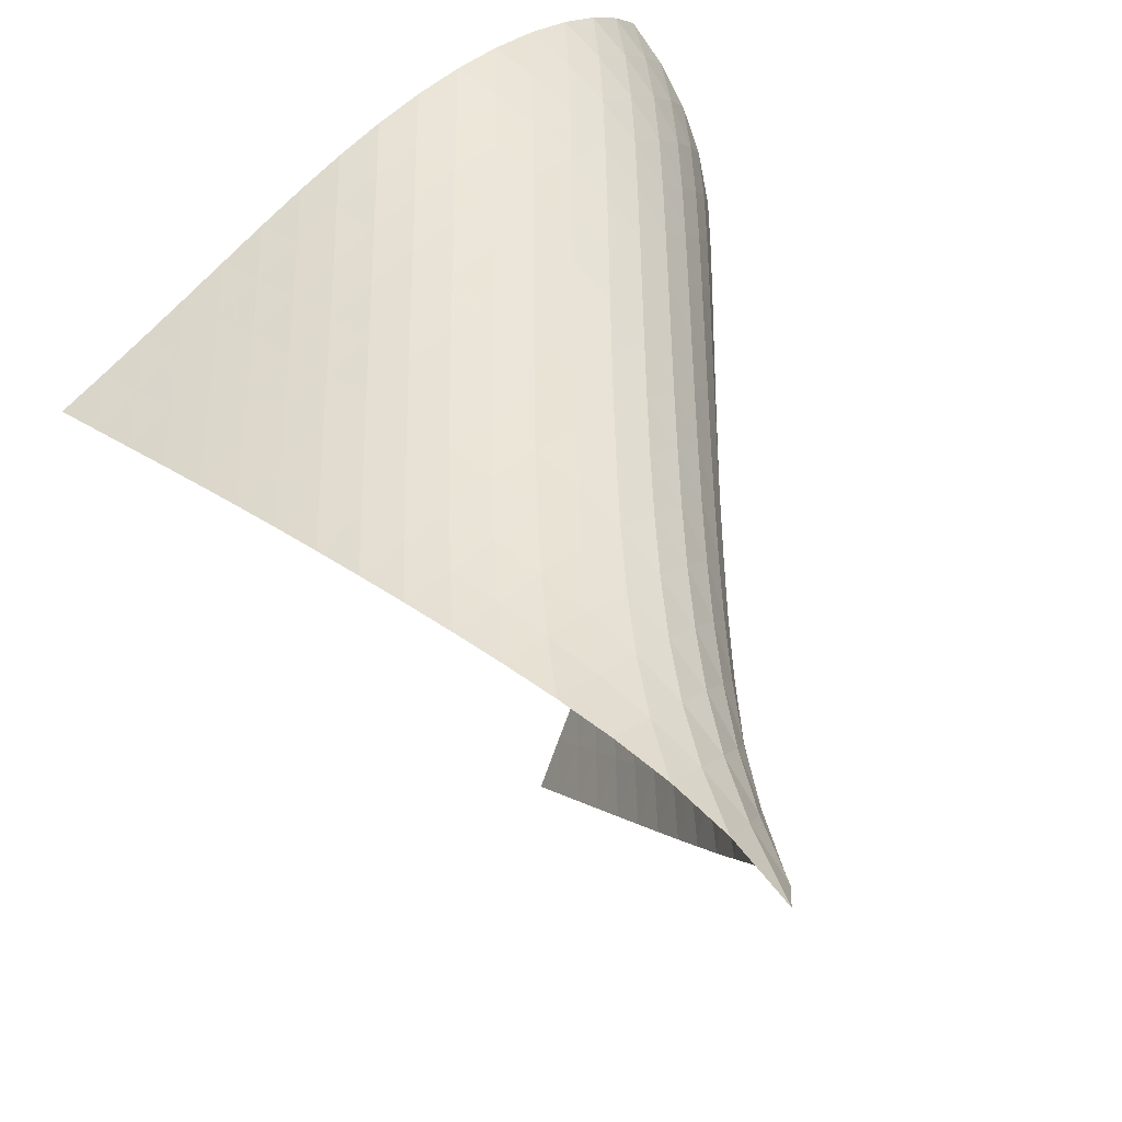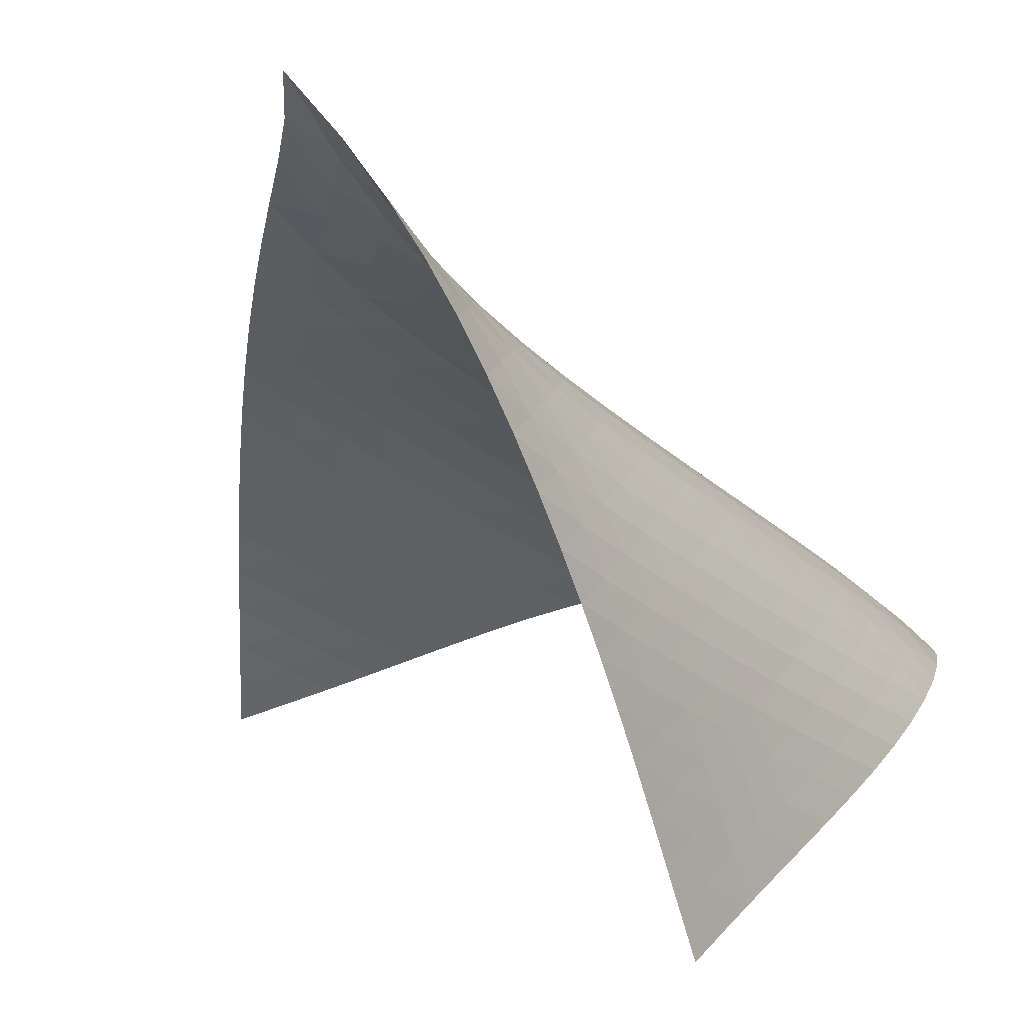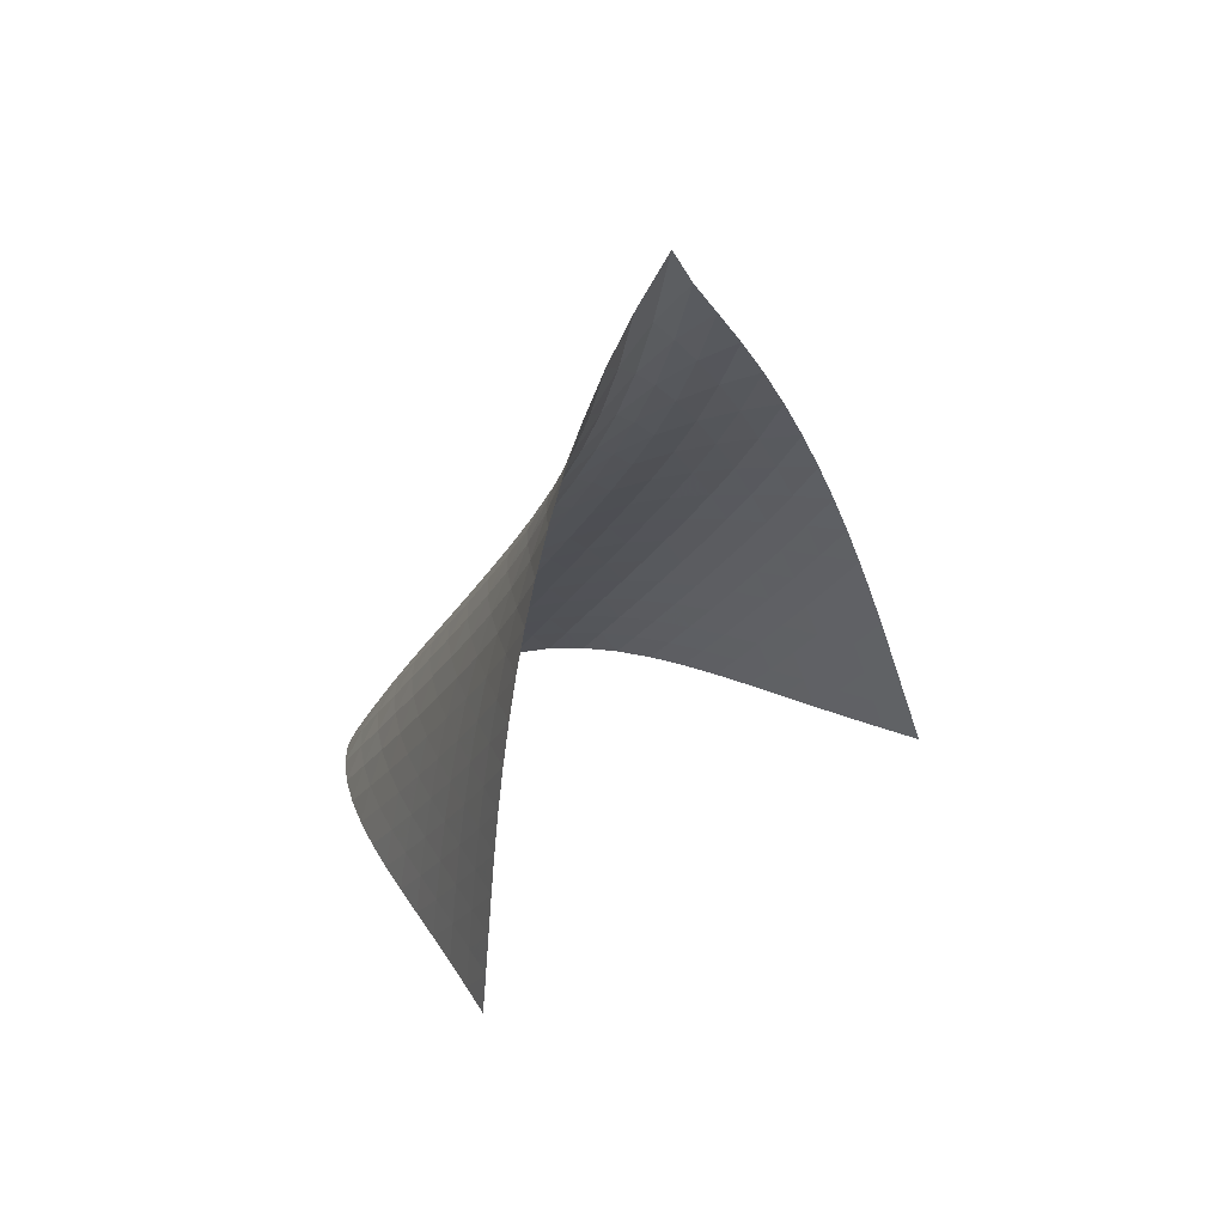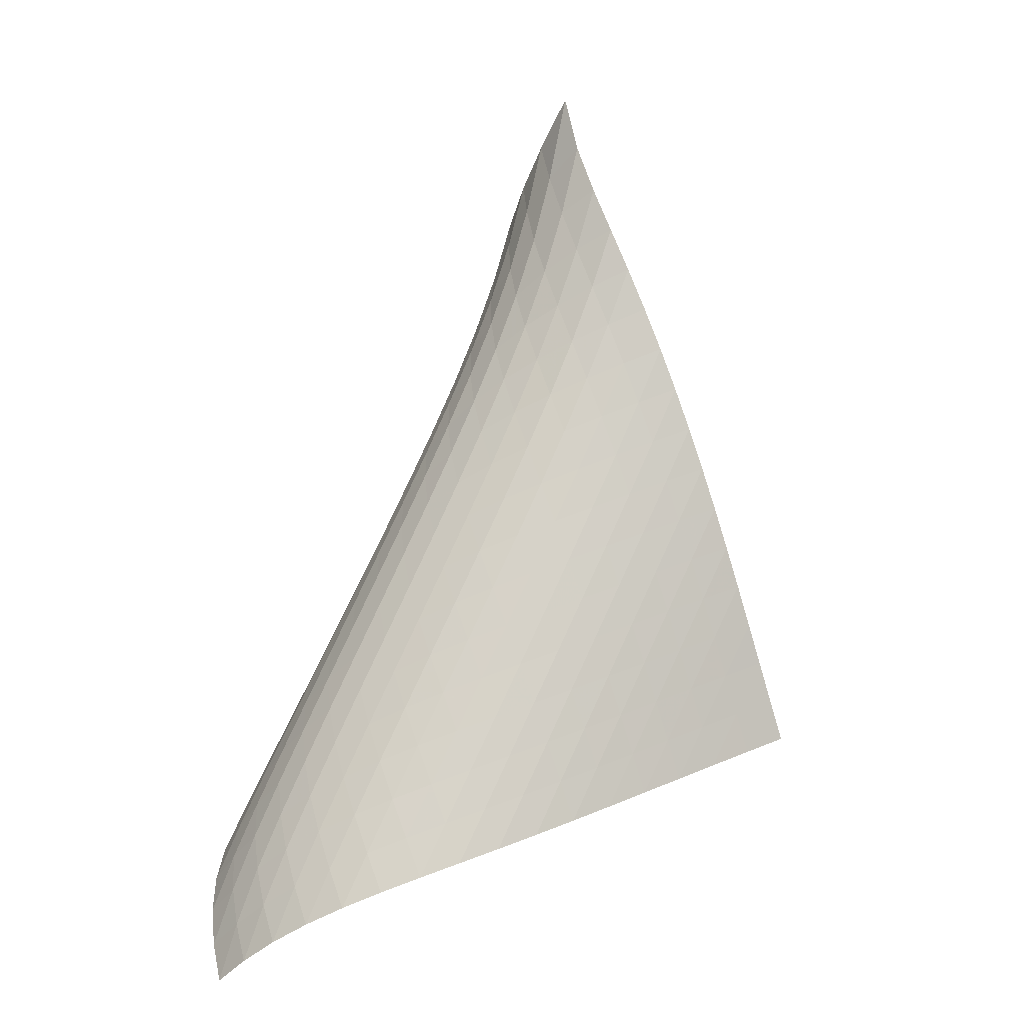
<metadata>
{"format":"obj","ext":"obj","renderer":"f3d","projection":"perspective","resolution":1024,"background":"white","views":[{"elev":22.2,"azim":155.2,"up":"+Z"},{"elev":-53.1,"azim":-166.1,"up":"+Z"},{"elev":43.3,"azim":96.0,"up":"+Y"},{"elev":10.0,"azim":6.3,"up":"+Y"}]}
</metadata>
<code>
v -6.504 -0.04511 6.504
v -1.763 -13 9.17
v -9.17 -13 1.763
v -12.77 -17.27 12.77
v -9.128 -12.22 1.998
v -9.088 -11.43 2.231
v -9.047 -10.65 2.465
v -9.002 -9.855 2.703
v -8.946 -9.061 2.948
v -8.878 -8.264 3.203
v -8.794 -7.465 3.47
v -8.693 -6.665 3.751
v -8.571 -5.864 4.049
v -8.425 -5.065 4.366
v -8.249 -4.268 4.703
v -8.037 -3.475 5.063
v -7.776 -2.683 5.441
v -7.452 -1.883 5.828
v -7.039 -1.038 6.2
v -6.2 -1.038 7.039
v -5.828 -1.883 7.452
v -5.441 -2.683 7.776
v -5.063 -3.475 8.037
v -4.703 -4.268 8.249
v -4.366 -5.065 8.425
v -4.049 -5.864 8.571
v -3.751 -6.665 8.693
v -3.47 -7.465 8.794
v -3.203 -8.264 8.878
v -2.948 -9.061 8.946
v -2.703 -9.855 9.002
v -2.465 -10.65 9.047
v -2.231 -11.43 9.088
v -1.998 -12.22 9.128
v -2.447 -13.18 9.57
v -3.127 -13.36 9.977
v -3.804 -13.55 10.39
v -4.479 -13.73 10.81
v -5.156 -13.91 11.23
v -5.84 -14.09 11.64
v -6.533 -14.28 12.03
v -7.241 -14.47 12.39
v -7.963 -14.68 12.71
v -8.699 -14.91 12.97
v -9.443 -15.18 13.15
v -10.18 -15.48 13.26
v -10.9 -15.85 13.27
v -11.58 -16.27 13.18
v -12.21 -16.75 13.02
v -13.02 -16.75 12.21
v -13.18 -16.27 11.58
v -13.27 -15.85 10.9
v -13.26 -15.48 10.18
v -13.15 -15.18 9.443
v -12.97 -14.91 8.699
v -12.71 -14.68 7.963
v -12.39 -14.47 7.241
v -12.03 -14.28 6.533
v -11.64 -14.09 5.84
v -11.23 -13.91 5.156
v -10.81 -13.73 4.479
v -10.39 -13.55 3.804
v -9.977 -13.36 3.127
v -9.57 -13.18 2.447
v -6.799 -1.659 6.799
v -7.31 -2.366 6.493
v -7.734 -3.089 6.148
v -8.082 -3.828 5.793
v -8.368 -4.58 5.443
v -8.604 -5.345 5.105
v -8.8 -6.119 4.784
v -8.962 -6.899 4.48
v -9.097 -7.684 4.191
v -9.208 -8.471 3.916
v -9.298 -9.259 3.653
v -9.371 -10.05 3.401
v -9.43 -10.84 3.157
v -9.48 -11.62 2.918
v -9.526 -12.4 2.682
v -6.493 -2.366 7.31
v -7.098 -2.933 7.098
v -7.626 -3.559 6.821
v -8.072 -4.226 6.506
v -8.443 -4.924 6.175
v -8.75 -5.648 5.844
v -9.003 -6.391 5.522
v -9.212 -7.147 5.212
v -9.384 -7.913 4.915
v -9.526 -8.686 4.632
v -9.641 -9.464 4.361
v -9.734 -10.24 4.101
v -9.809 -11.03 3.85
v -9.872 -11.81 3.606
v -9.927 -12.59 3.365
v -6.148 -3.089 7.734
v -6.821 -3.559 7.626
v -7.442 -4.088 7.442
v -7.989 -4.673 7.191
v -8.456 -5.306 6.896
v -8.847 -5.978 6.582
v -9.169 -6.682 6.263
v -9.434 -7.409 5.949
v -9.652 -8.153 5.645
v -9.83 -8.909 5.353
v -9.974 -9.675 5.073
v -10.09 -10.45 4.804
v -10.19 -11.22 4.545
v -10.26 -12 4.293
v -10.33 -12.77 4.047
v -5.793 -3.828 8.082
v -6.506 -4.226 8.072
v -7.191 -4.673 7.989
v -7.824 -5.176 7.824
v -8.387 -5.735 7.59
v -8.87 -6.347 7.309
v -9.275 -7.002 7.005
v -9.61 -7.691 6.692
v -9.885 -8.407 6.383
v -10.11 -9.143 6.082
v -10.29 -9.892 5.792
v -10.44 -10.65 5.513
v -10.56 -11.42 5.243
v -10.65 -12.19 4.983
v -10.74 -12.96 4.728
v -5.443 -4.58 8.368
v -6.175 -4.924 8.443
v -6.896 -5.306 8.456
v -7.59 -5.735 8.387
v -8.233 -6.22 8.233
v -8.806 -6.764 8.008
v -9.301 -7.362 7.736
v -9.717 -8.005 7.437
v -10.06 -8.685 7.129
v -10.34 -9.393 6.822
v -10.57 -10.12 6.521
v -10.76 -10.87 6.231
v -10.91 -11.62 5.95
v -11.03 -12.38 5.678
v -11.14 -13.14 5.414
v -5.105 -5.345 8.604
v -5.844 -5.648 8.75
v -6.582 -5.978 8.847
v -7.309 -6.347 8.87
v -8.008 -6.764 8.806
v -8.657 -7.239 8.657
v -9.237 -7.772 8.438
v -9.74 -8.36 8.171
v -10.17 -8.995 7.876
v -10.52 -9.668 7.569
v -10.81 -10.37 7.262
v -11.04 -11.09 6.961
v -11.23 -11.83 6.668
v -11.39 -12.58 6.384
v -11.53 -13.33 6.108
v -4.784 -6.119 8.8
v -5.522 -6.391 9.003
v -6.263 -6.682 9.169
v -7.005 -7.002 9.275
v -7.736 -7.362 9.301
v -8.438 -7.772 9.237
v -9.09 -8.241 9.09
v -9.675 -8.768 8.874
v -10.18 -9.349 8.61
v -10.62 -9.977 8.317
v -10.97 -10.64 8.011
v -11.27 -11.34 7.703
v -11.51 -12.06 7.399
v -11.72 -12.79 7.103
v -11.89 -13.53 6.813
v -4.48 -6.899 8.962
v -5.212 -7.147 9.212
v -5.949 -7.409 9.434
v -6.692 -7.691 9.61
v -7.437 -8.005 9.717
v -8.171 -8.36 9.74
v -8.874 -8.768 9.675
v -9.528 -9.232 9.528
v -10.12 -9.755 9.314
v -10.63 -10.33 9.052
v -11.07 -10.95 8.76
v -11.43 -11.62 8.454
v -11.74 -12.3 8.143
v -11.99 -13.01 7.836
v -12.21 -13.74 7.534
v -4.191 -7.684 9.097
v -4.915 -7.913 9.384
v -5.645 -8.153 9.652
v -6.383 -8.407 9.885
v -7.129 -8.685 10.06
v -7.876 -8.995 10.17
v -8.61 -9.349 10.18
v -9.314 -9.755 10.12
v -9.969 -10.22 9.969
v -10.56 -10.74 9.756
v -11.08 -11.31 9.494
v -11.52 -11.93 9.202
v -11.89 -12.58 8.894
v -12.21 -13.26 8.581
v -12.48 -13.96 8.269
v -3.916 -8.471 9.208
v -4.632 -8.686 9.526
v -5.353 -8.909 9.83
v -6.082 -9.143 10.11
v -6.822 -9.393 10.34
v -7.569 -9.668 10.52
v -8.317 -9.977 10.62
v -9.052 -10.33 10.63
v -9.756 -10.74 10.56
v -10.41 -11.2 10.41
v -11 -11.72 10.2
v -11.52 -12.29 9.934
v -11.97 -12.9 9.641
v -12.36 -13.55 9.331
v -12.69 -14.22 9.015
v -3.653 -9.259 9.298
v -4.361 -9.464 9.641
v -5.073 -9.675 9.974
v -5.792 -9.892 10.29
v -6.521 -10.12 10.57
v -7.262 -10.37 10.81
v -8.011 -10.64 10.97
v -8.76 -10.95 11.07
v -9.494 -11.31 11.08
v -10.2 -11.72 11
v -10.85 -12.18 10.85
v -11.44 -12.7 10.63
v -11.96 -13.27 10.37
v -12.42 -13.87 10.08
v -12.81 -14.51 9.763
v -3.401 -10.05 9.371
v -4.101 -10.24 9.734
v -4.804 -10.45 10.09
v -5.513 -10.65 10.44
v -6.231 -10.87 10.76
v -6.961 -11.09 11.04
v -7.703 -11.34 11.27
v -8.454 -11.62 11.43
v -9.202 -11.93 11.52
v -9.934 -12.29 11.52
v -10.63 -12.7 11.44
v -11.29 -13.17 11.29
v -11.88 -13.68 11.07
v -12.4 -14.25 10.8
v -12.86 -14.85 10.5
v -3.157 -10.84 9.43
v -3.85 -11.03 9.809
v -4.545 -11.22 10.19
v -5.243 -11.42 10.56
v -5.95 -11.62 10.91
v -6.668 -11.83 11.23
v -7.399 -12.06 11.51
v -8.143 -12.3 11.74
v -8.894 -12.58 11.89
v -9.641 -12.9 11.97
v -10.37 -13.27 11.96
v -11.07 -13.68 11.88
v -11.71 -14.16 11.71
v -12.29 -14.68 11.48
v -12.81 -15.25 11.21
v -2.918 -11.62 9.48
v -3.606 -11.81 9.872
v -4.293 -12 10.26
v -4.983 -12.19 10.65
v -5.678 -12.38 11.03
v -6.384 -12.58 11.39
v -7.103 -12.79 11.72
v -7.836 -13.01 11.99
v -8.581 -13.26 12.21
v -9.331 -13.55 12.36
v -10.08 -13.87 12.42
v -10.8 -14.25 12.4
v -11.48 -14.68 12.29
v -12.11 -15.17 12.11
v -12.68 -15.7 11.87
v -2.682 -12.4 9.526
v -3.365 -12.59 9.927
v -4.047 -12.77 10.33
v -4.728 -12.96 10.74
v -5.414 -13.14 11.14
v -6.108 -13.33 11.53
v -6.813 -13.53 11.89
v -7.534 -13.74 12.21
v -8.269 -13.96 12.48
v -9.015 -14.22 12.69
v -9.763 -14.51 12.81
v -10.5 -14.85 12.86
v -11.21 -15.25 12.81
v -11.87 -15.7 12.68
v -12.47 -16.2 12.47
f 289 49 4
f 289 4 50
f 5 79 64
f 5 64 3
f 79 94 63
f 79 63 64
f 94 109 62
f 94 62 63
f 109 124 61
f 109 61 62
f 124 139 60
f 124 60 61
f 139 154 59
f 139 59 60
f 154 169 58
f 154 58 59
f 169 184 57
f 169 57 58
f 184 199 56
f 184 56 57
f 199 214 55
f 199 55 56
f 214 229 54
f 214 54 55
f 229 244 53
f 229 53 54
f 244 259 52
f 244 52 53
f 259 274 51
f 259 51 52
f 274 289 50
f 274 50 51
f 1 20 65
f 1 65 19
f 19 65 66
f 19 66 18
f 18 66 67
f 18 67 17
f 17 67 68
f 17 68 16
f 16 68 69
f 16 69 15
f 15 69 70
f 15 70 14
f 14 70 71
f 14 71 13
f 13 71 72
f 13 72 12
f 12 72 73
f 12 73 11
f 11 73 74
f 11 74 10
f 10 74 75
f 10 75 9
f 9 75 76
f 9 76 8
f 8 76 77
f 8 77 7
f 7 77 78
f 7 78 6
f 6 78 79
f 6 79 5
f 20 21 80
f 20 80 65
f 65 80 81
f 65 81 66
f 66 81 82
f 66 82 67
f 67 82 83
f 67 83 68
f 68 83 84
f 68 84 69
f 69 84 85
f 69 85 70
f 70 85 86
f 70 86 71
f 71 86 87
f 71 87 72
f 72 87 88
f 72 88 73
f 73 88 89
f 73 89 74
f 74 89 90
f 74 90 75
f 75 90 91
f 75 91 76
f 76 91 92
f 76 92 77
f 77 92 93
f 77 93 78
f 78 93 94
f 78 94 79
f 21 22 95
f 21 95 80
f 80 95 96
f 80 96 81
f 81 96 97
f 81 97 82
f 82 97 98
f 82 98 83
f 83 98 99
f 83 99 84
f 84 99 100
f 84 100 85
f 85 100 101
f 85 101 86
f 86 101 102
f 86 102 87
f 87 102 103
f 87 103 88
f 88 103 104
f 88 104 89
f 89 104 105
f 89 105 90
f 90 105 106
f 90 106 91
f 91 106 107
f 91 107 92
f 92 107 108
f 92 108 93
f 93 108 109
f 93 109 94
f 22 23 110
f 22 110 95
f 95 110 111
f 95 111 96
f 96 111 112
f 96 112 97
f 97 112 113
f 97 113 98
f 98 113 114
f 98 114 99
f 99 114 115
f 99 115 100
f 100 115 116
f 100 116 101
f 101 116 117
f 101 117 102
f 102 117 118
f 102 118 103
f 103 118 119
f 103 119 104
f 104 119 120
f 104 120 105
f 105 120 121
f 105 121 106
f 106 121 122
f 106 122 107
f 107 122 123
f 107 123 108
f 108 123 124
f 108 124 109
f 23 24 125
f 23 125 110
f 110 125 126
f 110 126 111
f 111 126 127
f 111 127 112
f 112 127 128
f 112 128 113
f 113 128 129
f 113 129 114
f 114 129 130
f 114 130 115
f 115 130 131
f 115 131 116
f 116 131 132
f 116 132 117
f 117 132 133
f 117 133 118
f 118 133 134
f 118 134 119
f 119 134 135
f 119 135 120
f 120 135 136
f 120 136 121
f 121 136 137
f 121 137 122
f 122 137 138
f 122 138 123
f 123 138 139
f 123 139 124
f 24 25 140
f 24 140 125
f 125 140 141
f 125 141 126
f 126 141 142
f 126 142 127
f 127 142 143
f 127 143 128
f 128 143 144
f 128 144 129
f 129 144 145
f 129 145 130
f 130 145 146
f 130 146 131
f 131 146 147
f 131 147 132
f 132 147 148
f 132 148 133
f 133 148 149
f 133 149 134
f 134 149 150
f 134 150 135
f 135 150 151
f 135 151 136
f 136 151 152
f 136 152 137
f 137 152 153
f 137 153 138
f 138 153 154
f 138 154 139
f 25 26 155
f 25 155 140
f 140 155 156
f 140 156 141
f 141 156 157
f 141 157 142
f 142 157 158
f 142 158 143
f 143 158 159
f 143 159 144
f 144 159 160
f 144 160 145
f 145 160 161
f 145 161 146
f 146 161 162
f 146 162 147
f 147 162 163
f 147 163 148
f 148 163 164
f 148 164 149
f 149 164 165
f 149 165 150
f 150 165 166
f 150 166 151
f 151 166 167
f 151 167 152
f 152 167 168
f 152 168 153
f 153 168 169
f 153 169 154
f 26 27 170
f 26 170 155
f 155 170 171
f 155 171 156
f 156 171 172
f 156 172 157
f 157 172 173
f 157 173 158
f 158 173 174
f 158 174 159
f 159 174 175
f 159 175 160
f 160 175 176
f 160 176 161
f 161 176 177
f 161 177 162
f 162 177 178
f 162 178 163
f 163 178 179
f 163 179 164
f 164 179 180
f 164 180 165
f 165 180 181
f 165 181 166
f 166 181 182
f 166 182 167
f 167 182 183
f 167 183 168
f 168 183 184
f 168 184 169
f 27 28 185
f 27 185 170
f 170 185 186
f 170 186 171
f 171 186 187
f 171 187 172
f 172 187 188
f 172 188 173
f 173 188 189
f 173 189 174
f 174 189 190
f 174 190 175
f 175 190 191
f 175 191 176
f 176 191 192
f 176 192 177
f 177 192 193
f 177 193 178
f 178 193 194
f 178 194 179
f 179 194 195
f 179 195 180
f 180 195 196
f 180 196 181
f 181 196 197
f 181 197 182
f 182 197 198
f 182 198 183
f 183 198 199
f 183 199 184
f 28 29 200
f 28 200 185
f 185 200 201
f 185 201 186
f 186 201 202
f 186 202 187
f 187 202 203
f 187 203 188
f 188 203 204
f 188 204 189
f 189 204 205
f 189 205 190
f 190 205 206
f 190 206 191
f 191 206 207
f 191 207 192
f 192 207 208
f 192 208 193
f 193 208 209
f 193 209 194
f 194 209 210
f 194 210 195
f 195 210 211
f 195 211 196
f 196 211 212
f 196 212 197
f 197 212 213
f 197 213 198
f 198 213 214
f 198 214 199
f 29 30 215
f 29 215 200
f 200 215 216
f 200 216 201
f 201 216 217
f 201 217 202
f 202 217 218
f 202 218 203
f 203 218 219
f 203 219 204
f 204 219 220
f 204 220 205
f 205 220 221
f 205 221 206
f 206 221 222
f 206 222 207
f 207 222 223
f 207 223 208
f 208 223 224
f 208 224 209
f 209 224 225
f 209 225 210
f 210 225 226
f 210 226 211
f 211 226 227
f 211 227 212
f 212 227 228
f 212 228 213
f 213 228 229
f 213 229 214
f 30 31 230
f 30 230 215
f 215 230 231
f 215 231 216
f 216 231 232
f 216 232 217
f 217 232 233
f 217 233 218
f 218 233 234
f 218 234 219
f 219 234 235
f 219 235 220
f 220 235 236
f 220 236 221
f 221 236 237
f 221 237 222
f 222 237 238
f 222 238 223
f 223 238 239
f 223 239 224
f 224 239 240
f 224 240 225
f 225 240 241
f 225 241 226
f 226 241 242
f 226 242 227
f 227 242 243
f 227 243 228
f 228 243 244
f 228 244 229
f 31 32 245
f 31 245 230
f 230 245 246
f 230 246 231
f 231 246 247
f 231 247 232
f 232 247 248
f 232 248 233
f 233 248 249
f 233 249 234
f 234 249 250
f 234 250 235
f 235 250 251
f 235 251 236
f 236 251 252
f 236 252 237
f 237 252 253
f 237 253 238
f 238 253 254
f 238 254 239
f 239 254 255
f 239 255 240
f 240 255 256
f 240 256 241
f 241 256 257
f 241 257 242
f 242 257 258
f 242 258 243
f 243 258 259
f 243 259 244
f 32 33 260
f 32 260 245
f 245 260 261
f 245 261 246
f 246 261 262
f 246 262 247
f 247 262 263
f 247 263 248
f 248 263 264
f 248 264 249
f 249 264 265
f 249 265 250
f 250 265 266
f 250 266 251
f 251 266 267
f 251 267 252
f 252 267 268
f 252 268 253
f 253 268 269
f 253 269 254
f 254 269 270
f 254 270 255
f 255 270 271
f 255 271 256
f 256 271 272
f 256 272 257
f 257 272 273
f 257 273 258
f 258 273 274
f 258 274 259
f 33 34 275
f 33 275 260
f 260 275 276
f 260 276 261
f 261 276 277
f 261 277 262
f 262 277 278
f 262 278 263
f 263 278 279
f 263 279 264
f 264 279 280
f 264 280 265
f 265 280 281
f 265 281 266
f 266 281 282
f 266 282 267
f 267 282 283
f 267 283 268
f 268 283 284
f 268 284 269
f 269 284 285
f 269 285 270
f 270 285 286
f 270 286 271
f 271 286 287
f 271 287 272
f 272 287 288
f 272 288 273
f 273 288 289
f 273 289 274
f 34 2 35
f 34 35 275
f 275 35 36
f 275 36 276
f 276 36 37
f 276 37 277
f 277 37 38
f 277 38 278
f 278 38 39
f 278 39 279
f 279 39 40
f 279 40 280
f 280 40 41
f 280 41 281
f 281 41 42
f 281 42 282
f 282 42 43
f 282 43 283
f 283 43 44
f 283 44 284
f 284 44 45
f 284 45 285
f 285 45 46
f 285 46 286
f 286 46 47
f 286 47 287
f 287 47 48
f 287 48 288
f 288 48 49
f 288 49 289

</code>
